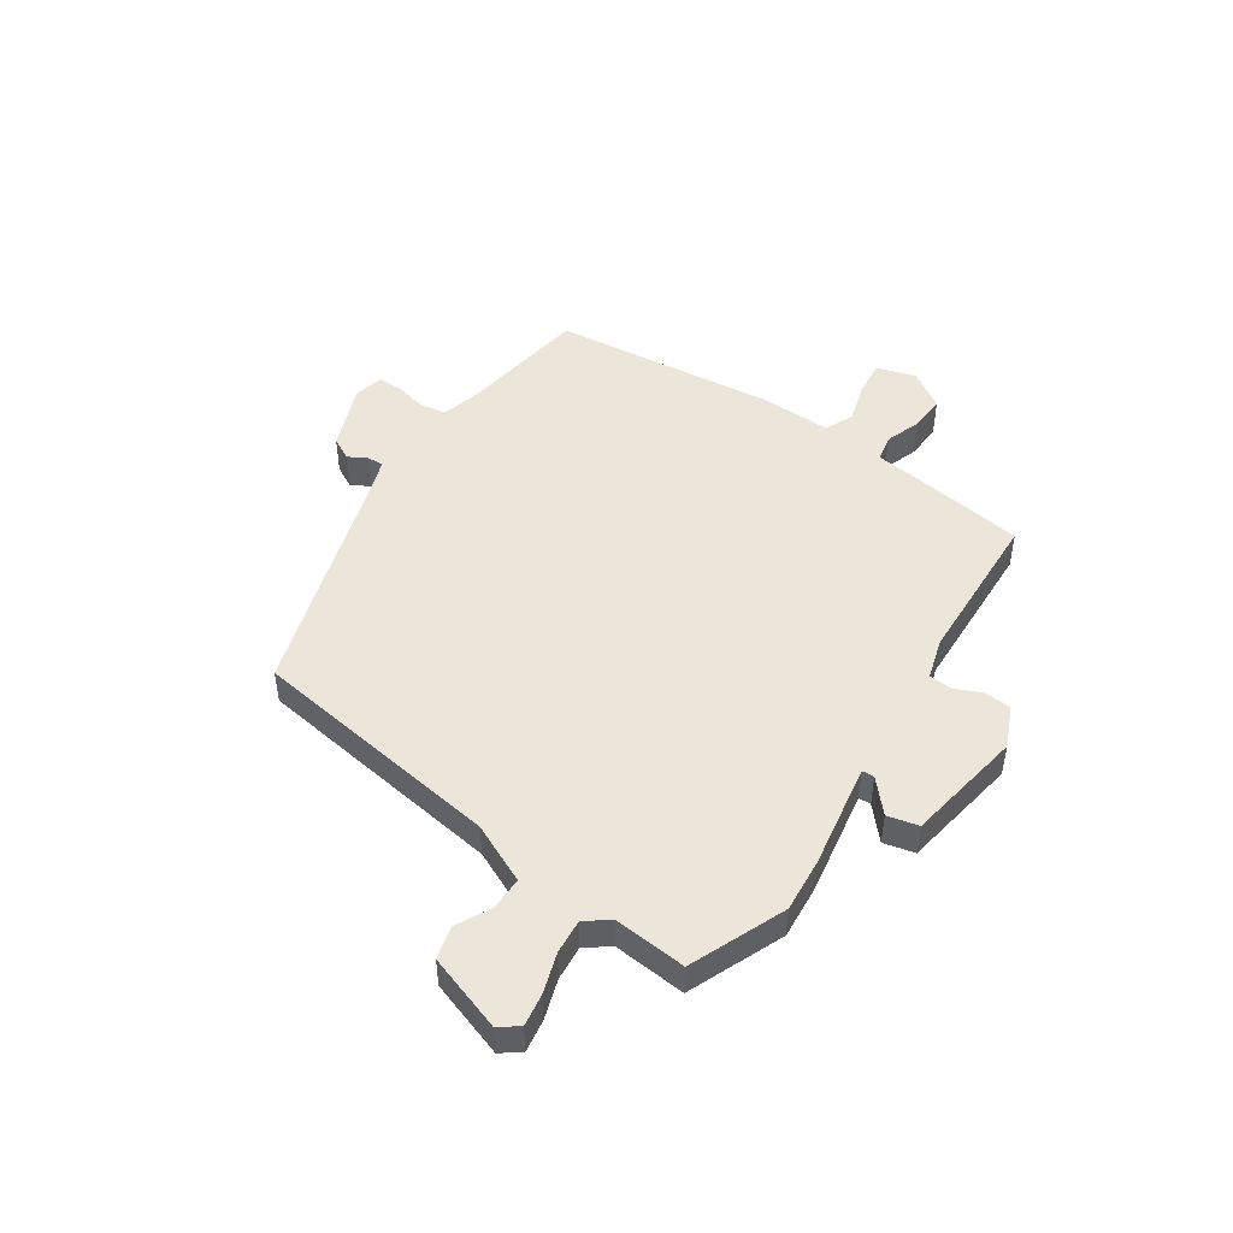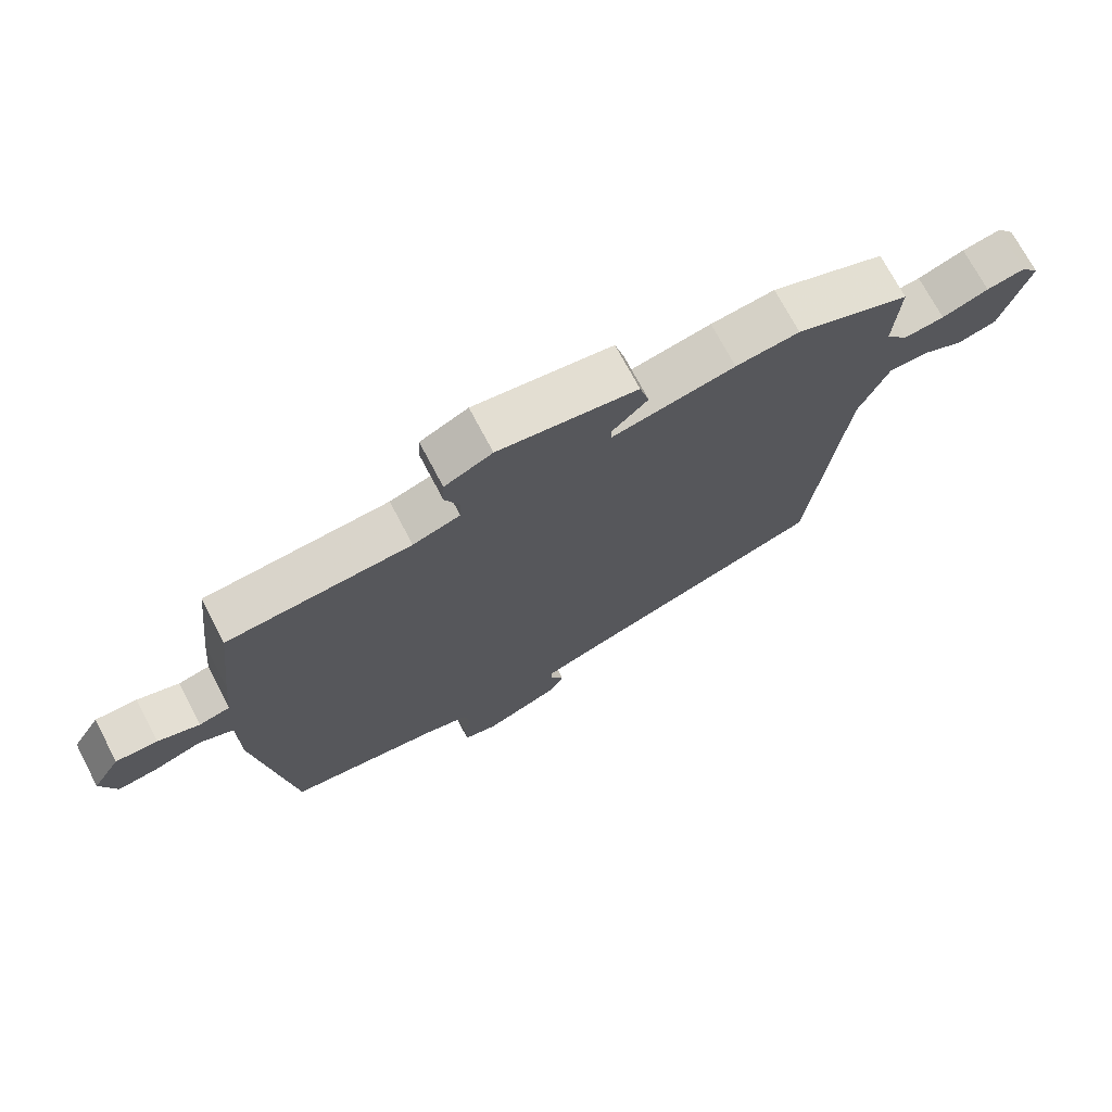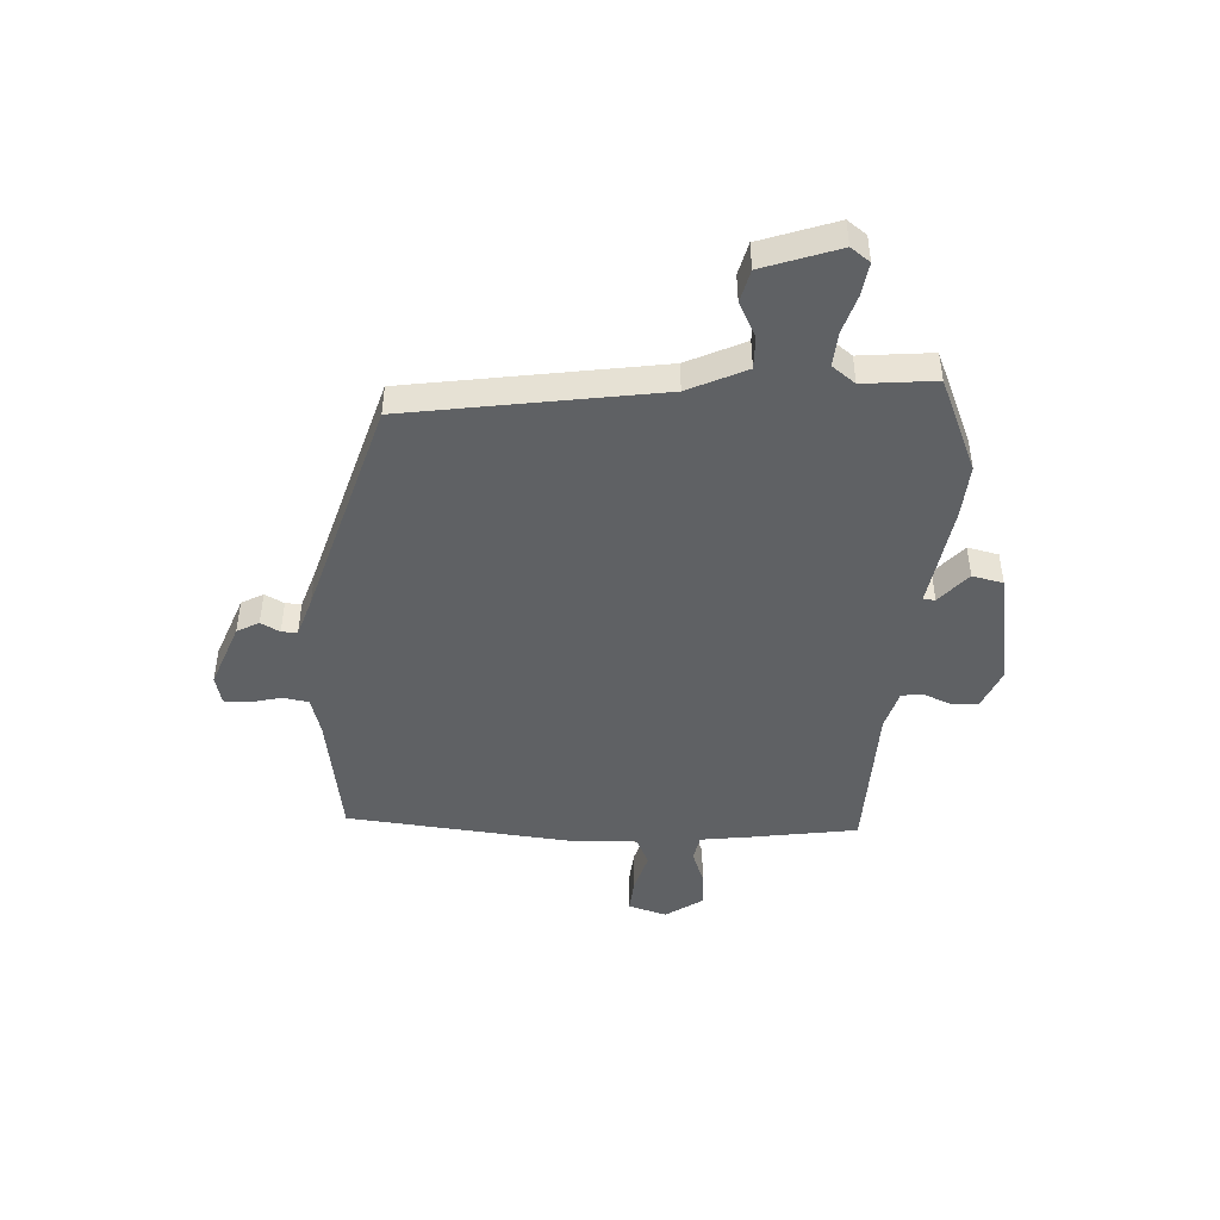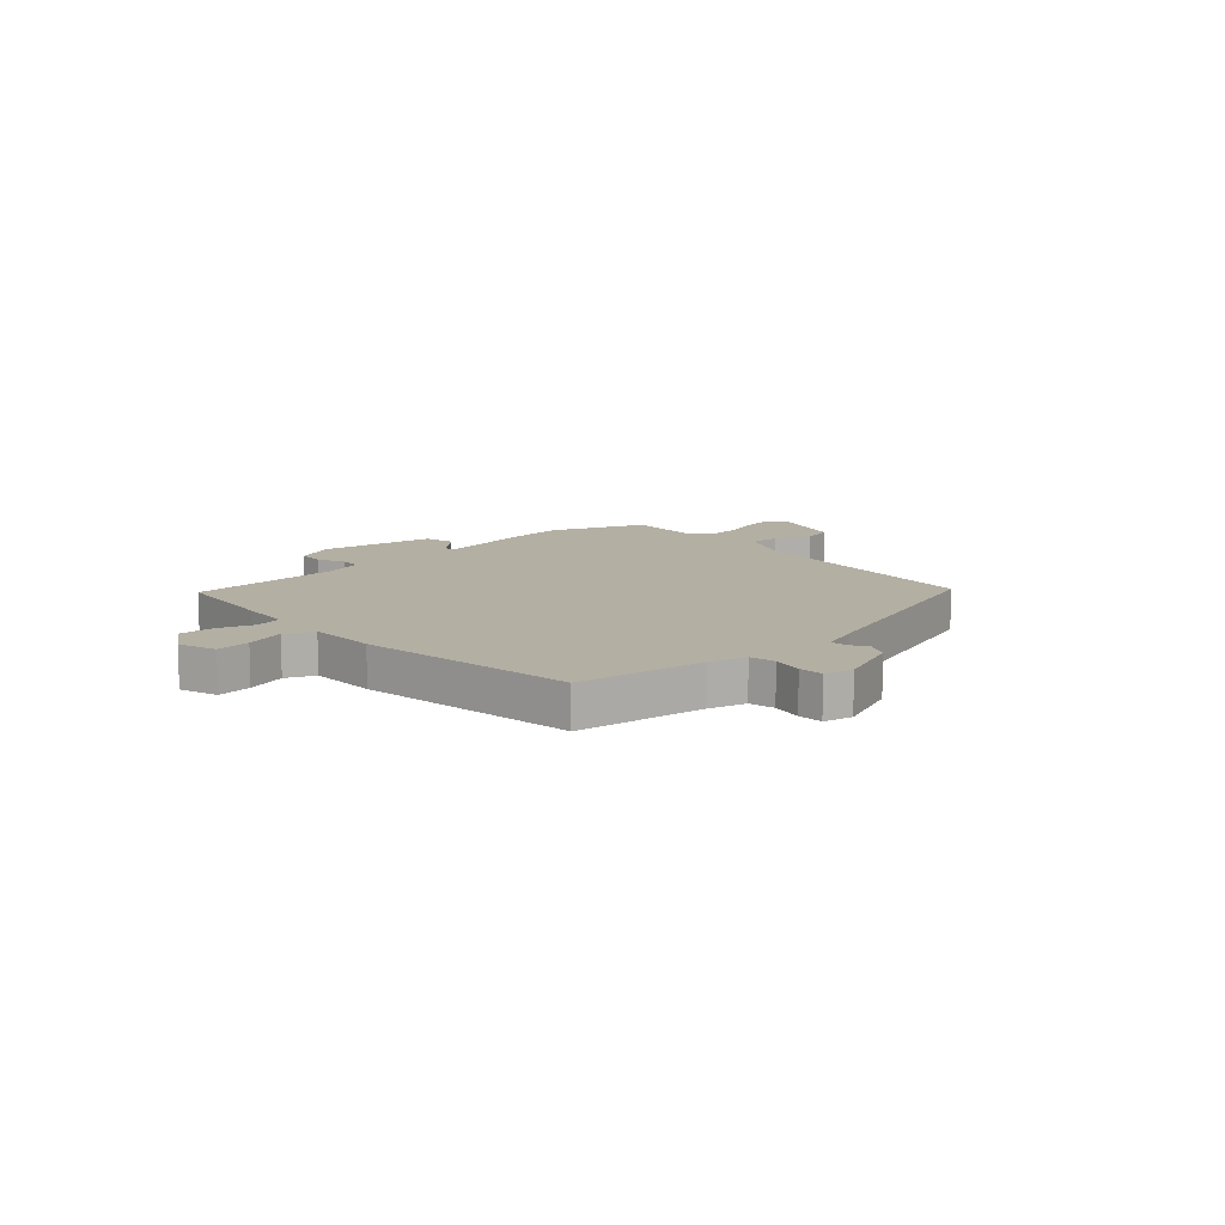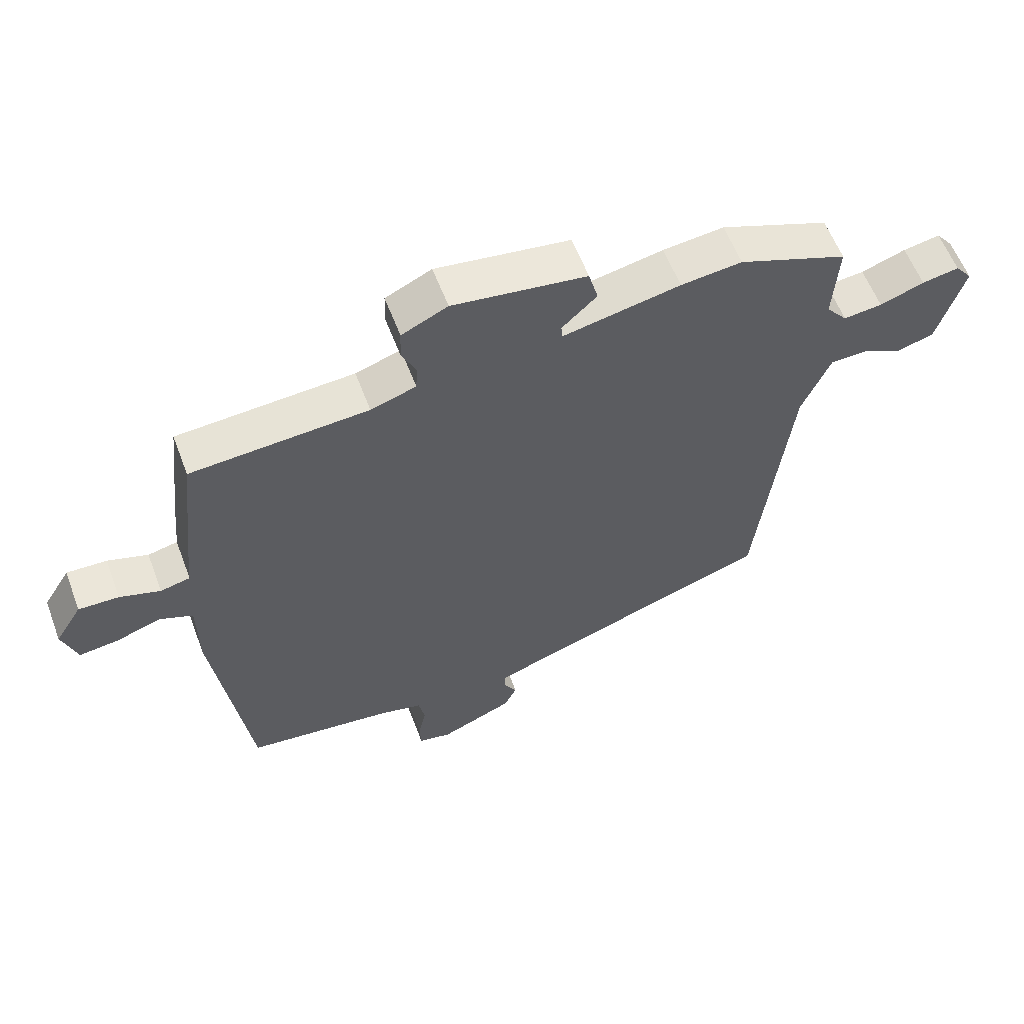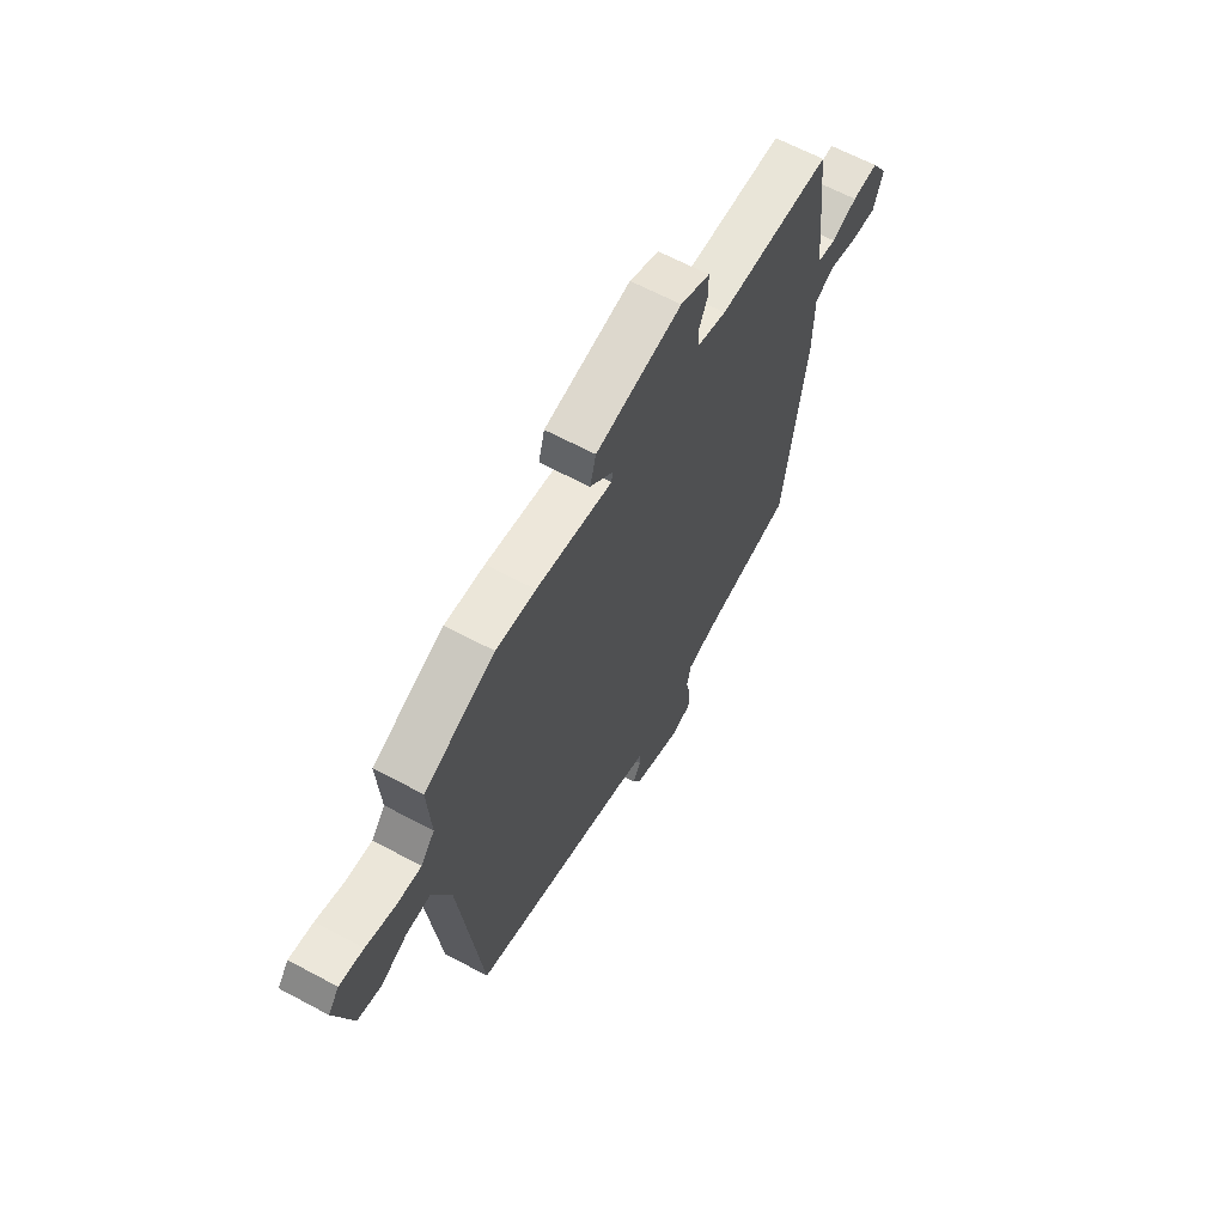
<metadata>
{"format":"obj","ext":"obj","renderer":"f3d","projection":"perspective","resolution":1024,"background":"white","views":[{"elev":47.9,"azim":-54.4,"up":"+Y"},{"elev":72.0,"azim":152.3,"up":"+Z"},{"elev":-46.1,"azim":-90.9,"up":"+Y"},{"elev":11.1,"azim":138.2,"up":"+Y"},{"elev":58.8,"azim":159.4,"up":"+Z"},{"elev":64.0,"azim":-61.6,"up":"+Z"}]}
</metadata>
<code>
v -0.555 0.07 0.479
v -0.38 0.07 0.546
v -0.282 0.07 0.535
v -0.093 0.07 0.497
v -0.091 0.07 0.519
v -0.147 0.07 0.572
v -0.132 0.07 0.628
v 0.083 0.07 0.658
v 0.157 0.07 0.623
v 0.159 0.07 0.575
v 0.136 0.07 0.525
v 0.138 0.07 0.484
v 0.211 0.07 0.46
v 0.496 0.07 0.441
v 0.518 0.07 0.247
v 0.527 0.07 0.152
v 0.575 0.07 0.141
v 0.64 0.07 0.162
v 0.705 0.07 0.164
v 0.748 0.07 0.095
v 0.724 0.07 0.025
v 0.661 0.07 0.033
v 0.588 0.07 0.057
v 0.535 0.07 0.035
v 0.534 0.07 -0.092
v 0.477 0.07 -0.499
v 0.24 0.07 -0.527
v 0.171 0.07 -0.544
v 0.161 0.07 -0.591
v 0.173 0.07 -0.648
v 0.171 0.07 -0.694
v 0.118 0.07 -0.705
v 0 0.07 -0.655
v -0.02 0.07 -0.614
v 0 0.07 -0.58
v 0.002 0.07 -0.551
v -0.07 0.07 -0.524
v -0.475 0.07 -0.385
v -0.528 0.07 0.078
v -0.574 0.07 0.186
v -0.634 0.07 0.187
v -0.698 0.07 0.157
v -0.757 0.07 0.174
v -0.8 0.07 0.314
v -0.773 0.07 0.348
v -0.714 0.07 0.337
v -0.643 0.07 0.312
v -0.581 0.07 0.305
v -0.547 0.07 0.346
v -0.555 0 0.479
v -0.38 0 0.546
v -0.282 0 0.535
v -0.093 0 0.497
v -0.091 0 0.519
v -0.147 0 0.572
v -0.132 0 0.628
v 0.083 0 0.658
v 0.157 0 0.623
v 0.159 0 0.575
v 0.136 0 0.525
v 0.138 0 0.484
v 0.211 0 0.46
v 0.496 0 0.441
v 0.518 0 0.247
v 0.527 0 0.152
v 0.575 0 0.141
v 0.64 0 0.162
v 0.705 0 0.164
v 0.748 0 0.095
v 0.724 0 0.025
v 0.661 0 0.033
v 0.588 0 0.057
v 0.535 0 0.035
v 0.534 0 -0.092
v 0.477 0 -0.499
v 0.24 0 -0.527
v 0.171 0 -0.544
v 0.161 0 -0.591
v 0.173 0 -0.648
v 0.171 0 -0.694
v 0.118 0 -0.705
v 0 0 -0.655
v -0.02 0 -0.614
v 0 0 -0.58
v 0.002 0 -0.551
v -0.07 0 -0.524
v -0.475 0 -0.385
v -0.528 0 0.078
v -0.574 0 0.186
v -0.634 0 0.187
v -0.698 0 0.157
v -0.757 0 0.174
v -0.8 0 0.314
v -0.773 0 0.348
v -0.714 0 0.337
v -0.643 0 0.312
v -0.581 0 0.305
v -0.547 0 0.346
f 44 45 46 47
f 44 47 48
f 41 42 43 44
f 40 41 44 48
f 39 40 48 49
f 37 38 39 49
f 32 33 34 35
f 32 35 36
f 29 30 31 32
f 28 29 32 36
f 27 28 36 37
f 24 25 26 27
f 20 21 22 23
f 18 19 20 23
f 17 18 23 24
f 16 17 24 27
f 13 14 15 16
f 12 13 16 27
f 8 9 10 11
f 8 11 12
f 5 6 7 8
f 4 5 8 12
f 1 2 3 4
f 12 27 37 49
f 1 4 12 49
f 96 95 94 93
f 97 96 93
f 93 92 91 90
f 97 93 90 89
f 98 97 89 88
f 98 88 87 86
f 84 83 82 81
f 85 84 81
f 81 80 79 78
f 85 81 78 77
f 86 85 77 76
f 76 75 74 73
f 72 71 70 69
f 72 69 68 67
f 73 72 67 66
f 76 73 66 65
f 65 64 63 62
f 76 65 62 61
f 60 59 58 57
f 61 60 57
f 57 56 55 54
f 61 57 54 53
f 53 52 51 50
f 98 86 76 61
f 98 61 53 50
f 1 50 51 2
f 2 51 52 3
f 3 52 53 4
f 4 53 54 5
f 5 54 55 6
f 6 55 56 7
f 7 56 57 8
f 8 57 58 9
f 9 58 59 10
f 10 59 60 11
f 11 60 61 12
f 12 61 62 13
f 13 62 63 14
f 14 63 64 15
f 15 64 65 16
f 16 65 66 17
f 17 66 67 18
f 18 67 68 19
f 19 68 69 20
f 20 69 70 21
f 21 70 71 22
f 22 71 72 23
f 23 72 73 24
f 24 73 74 25
f 25 74 75 26
f 26 75 76 27
f 27 76 77 28
f 28 77 78 29
f 29 78 79 30
f 30 79 80 31
f 31 80 81 32
f 32 81 82 33
f 33 82 83 34
f 34 83 84 35
f 35 84 85 36
f 36 85 86 37
f 37 86 87 38
f 38 87 88 39
f 39 88 89 40
f 40 89 90 41
f 41 90 91 42
f 42 91 92 43
f 43 92 93 44
f 44 93 94 45
f 45 94 95 46
f 46 95 96 47
f 47 96 97 48
f 48 97 98 49
f 49 98 50 1

</code>
